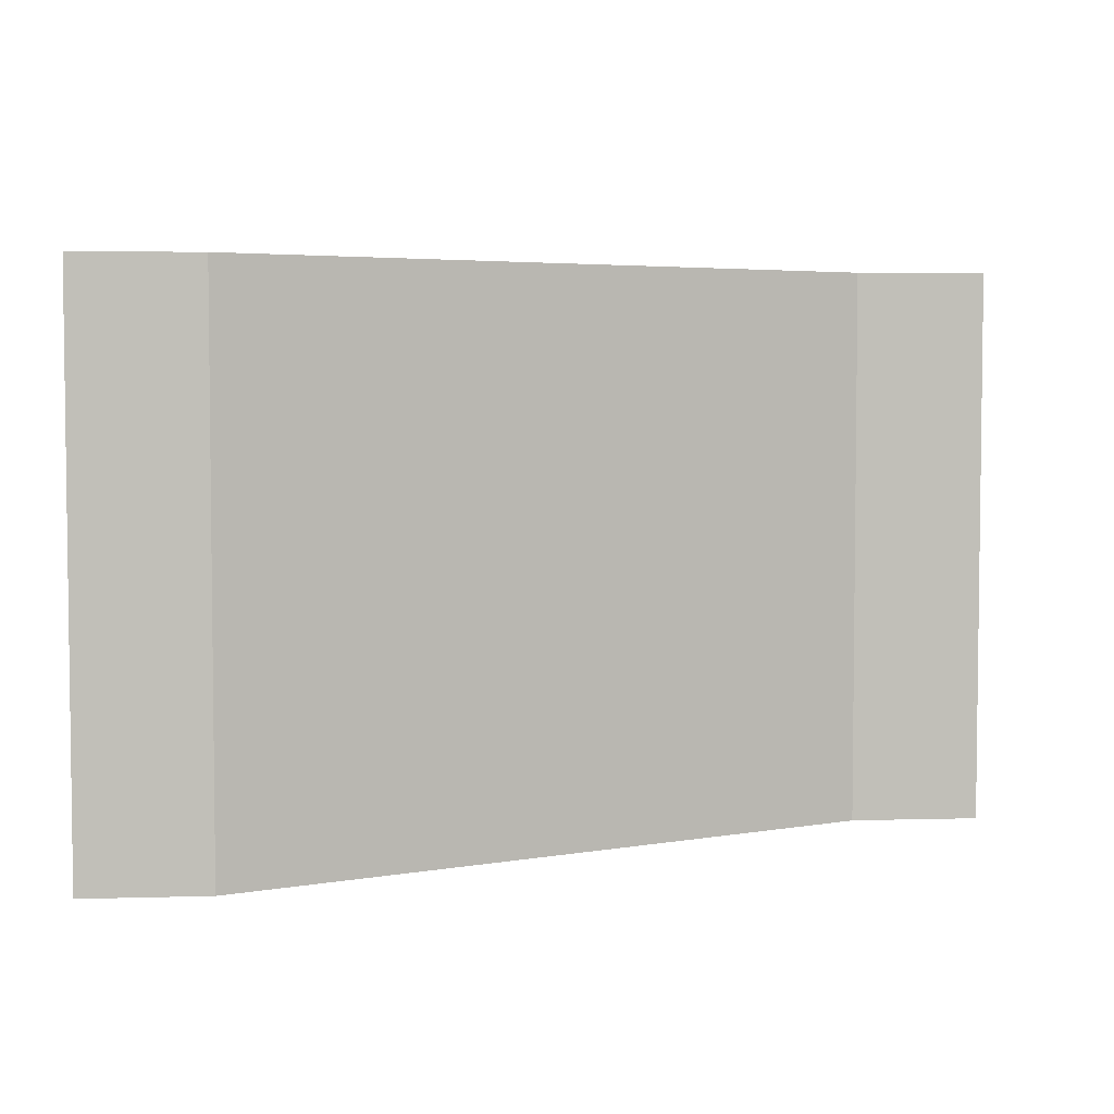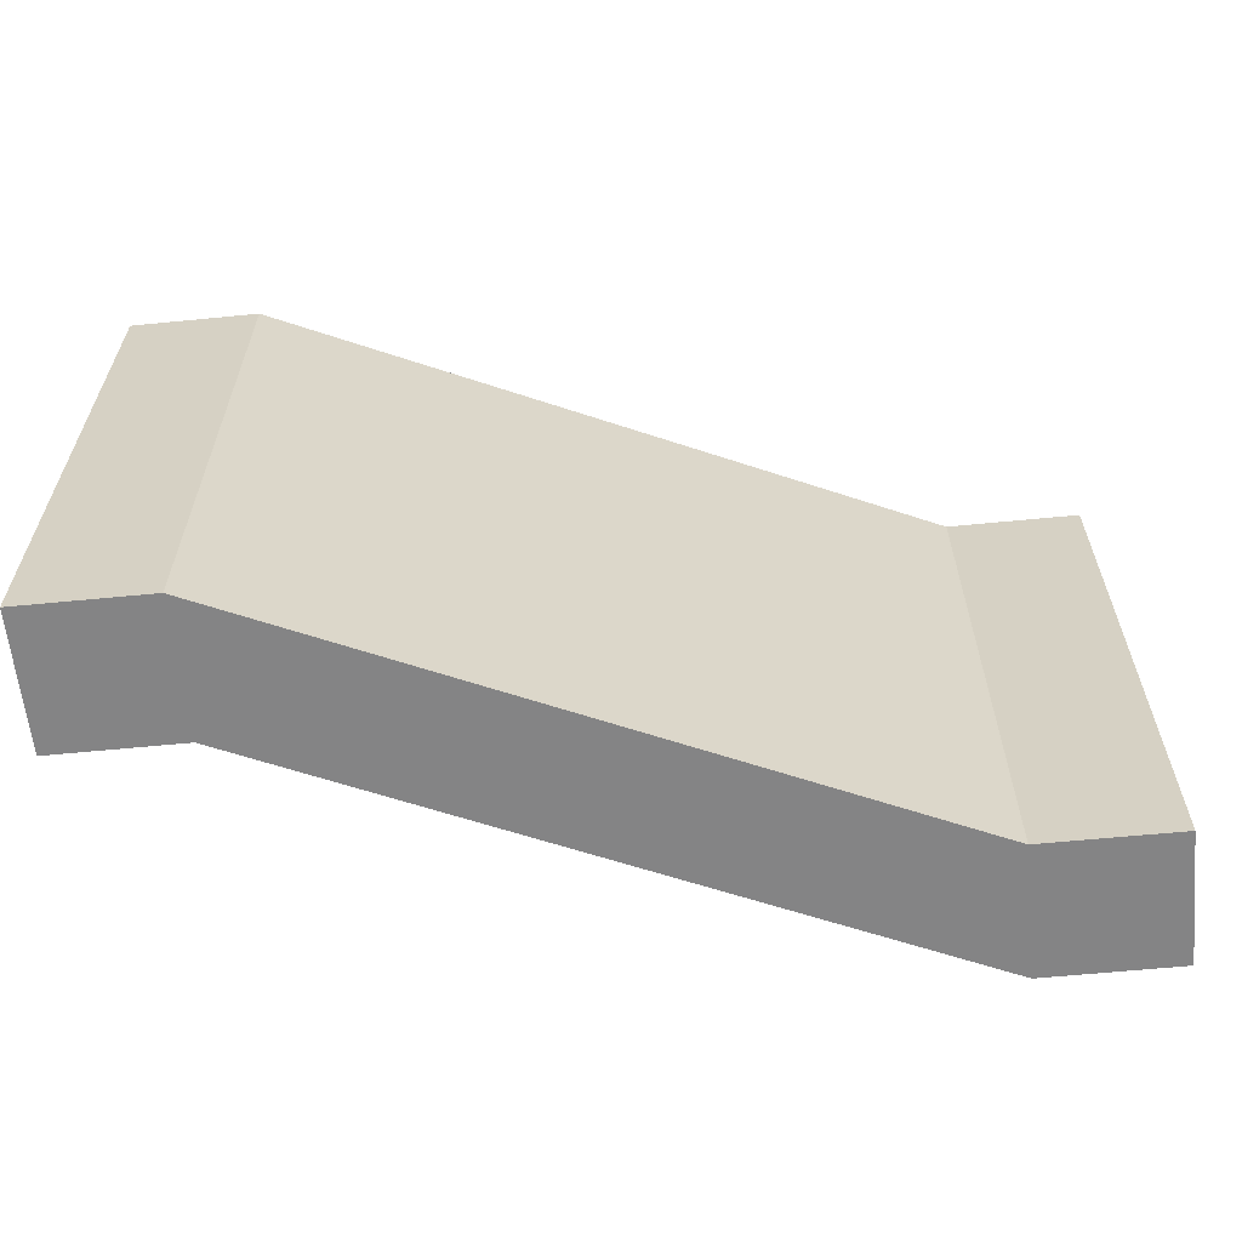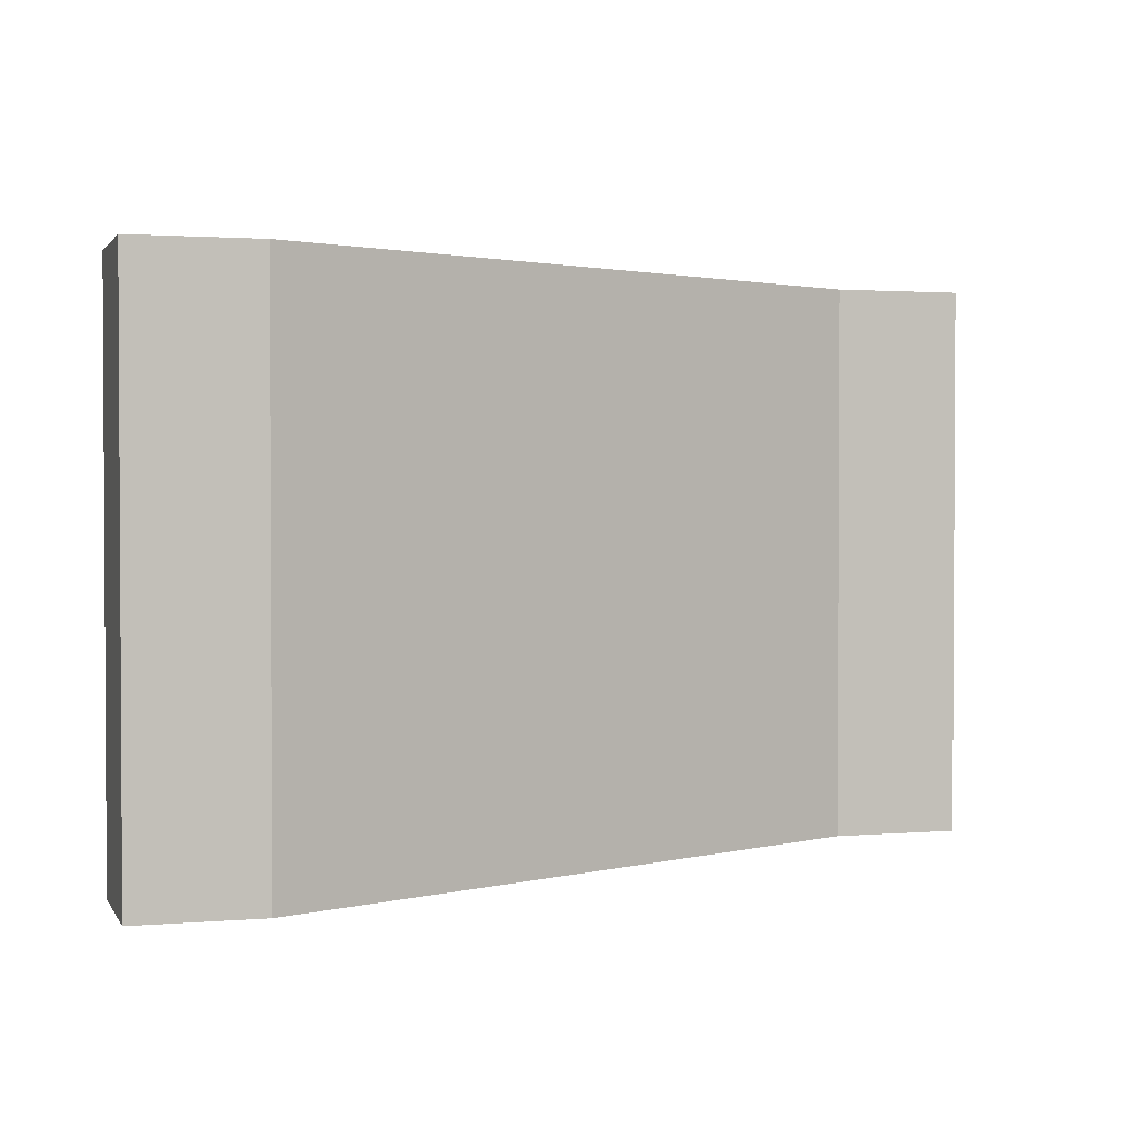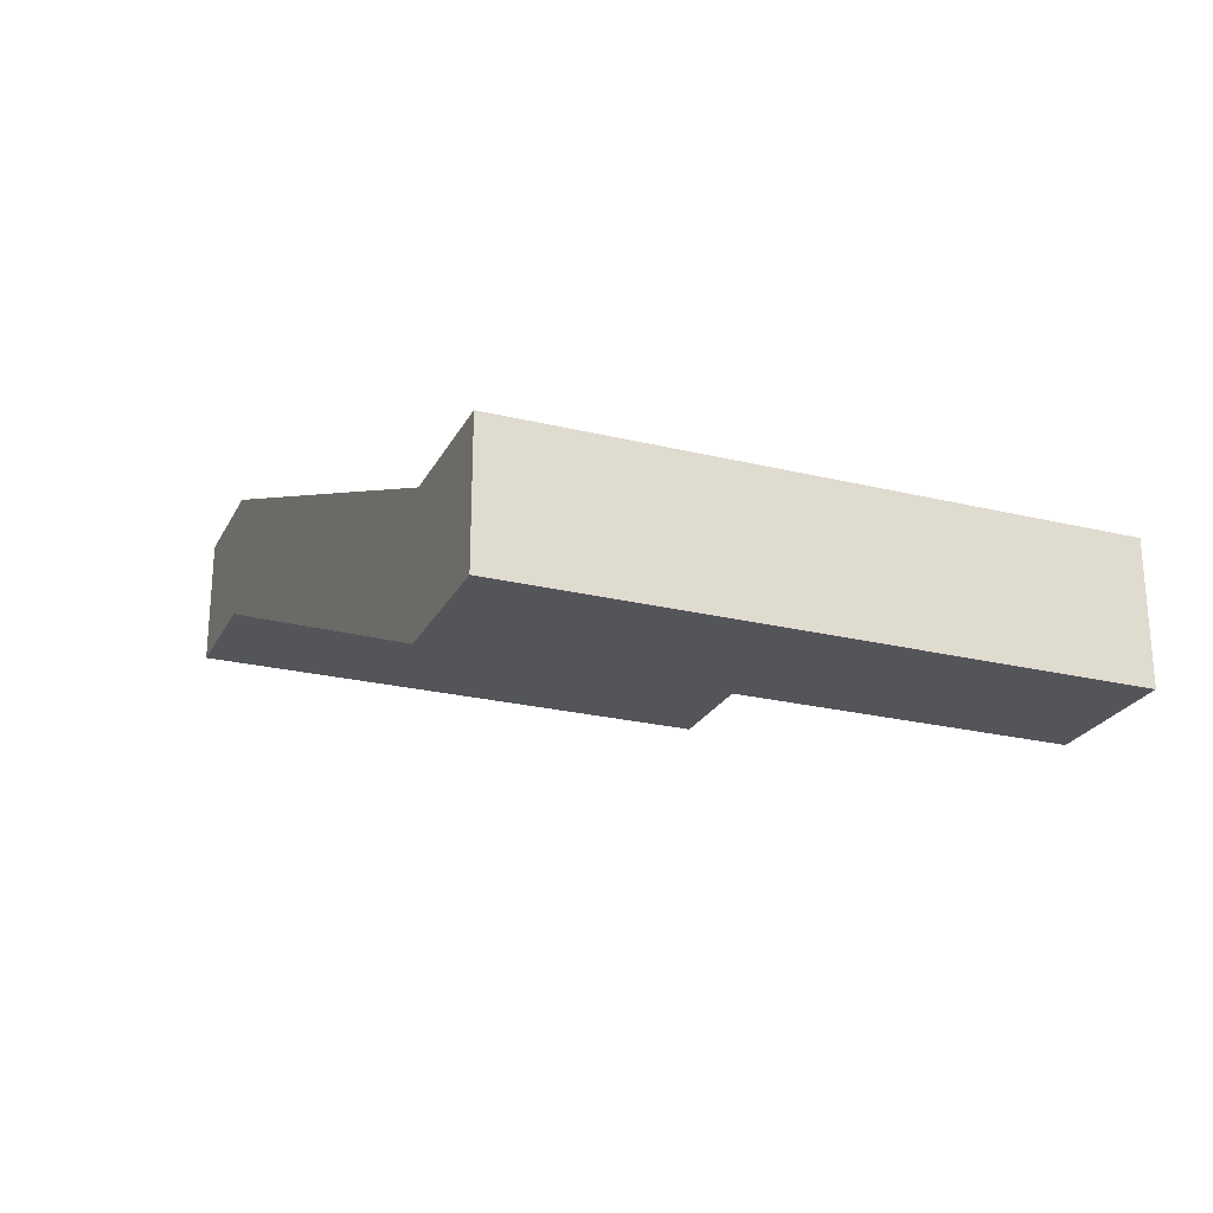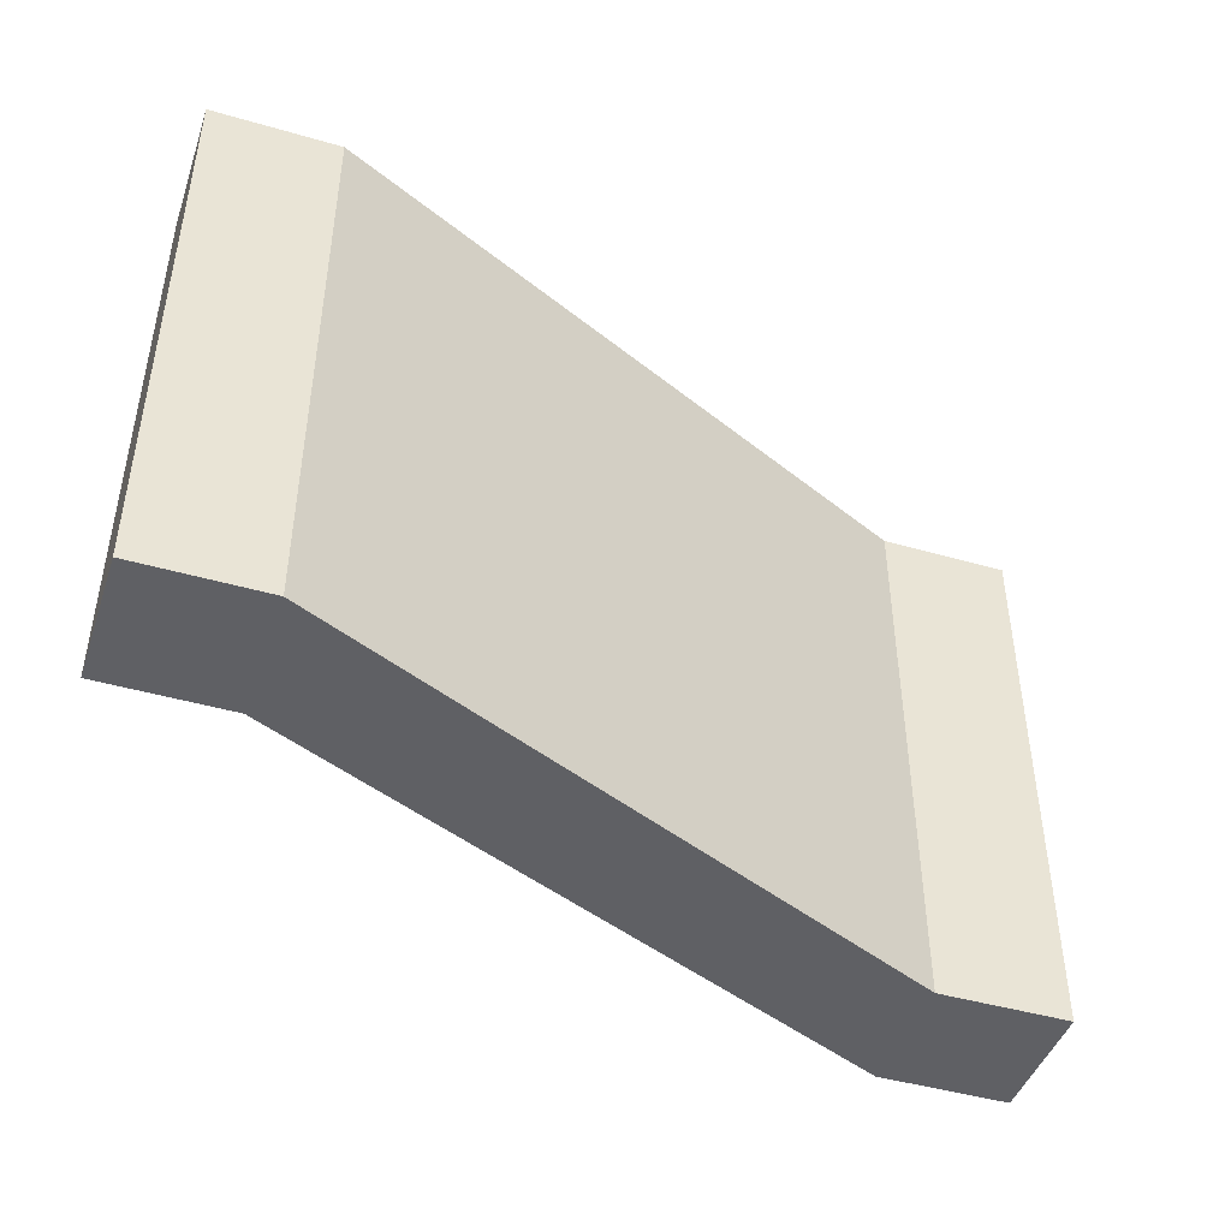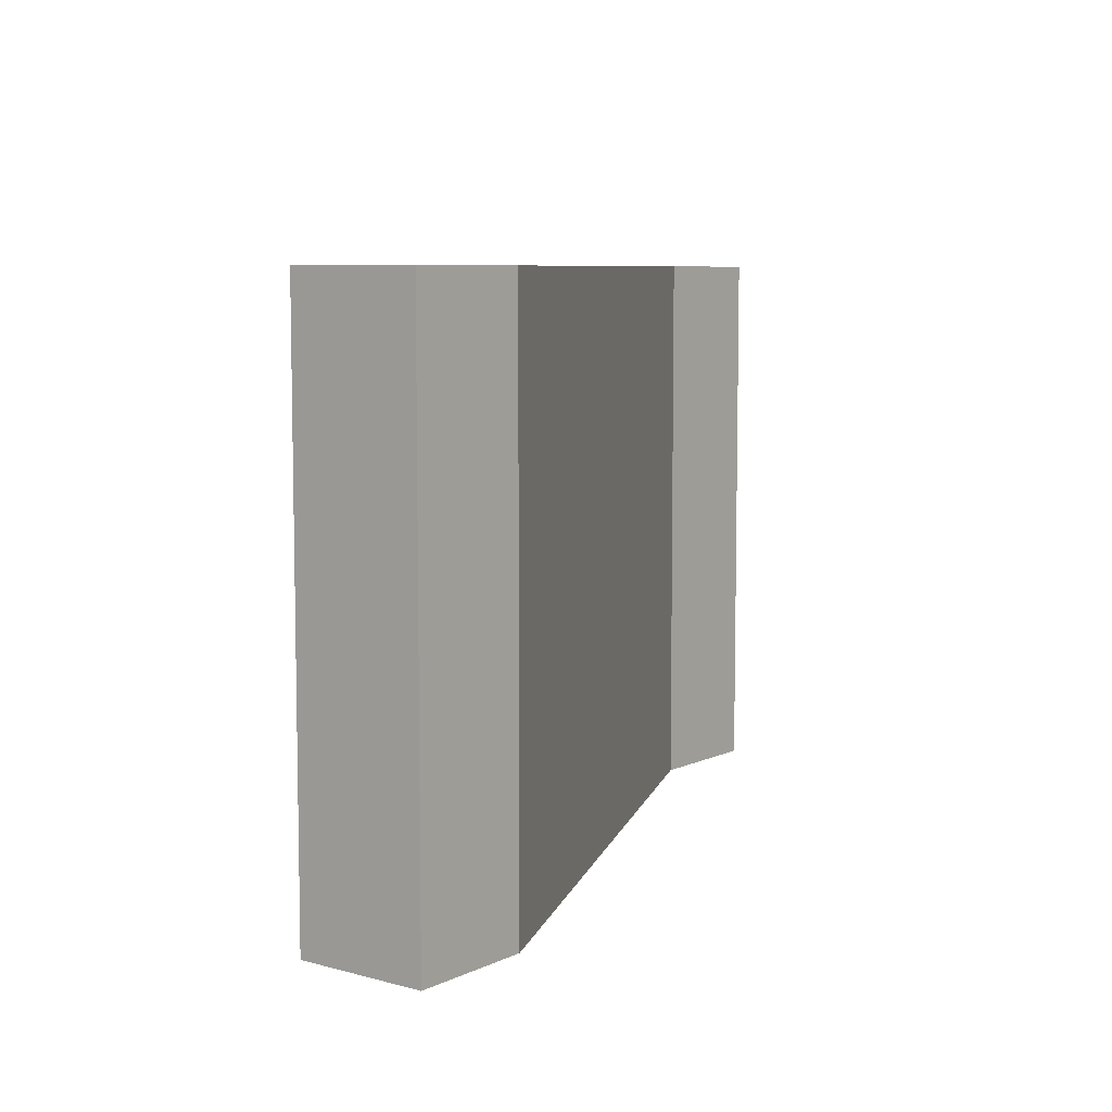
<metadata>
{"format":"obj","ext":"obj","renderer":"f3d","projection":"perspective","resolution":1024,"background":"white","views":[{"elev":4.3,"azim":174.7,"up":"+Z"},{"elev":-61.5,"azim":-174.3,"up":"+Z"},{"elev":1.8,"azim":163.1,"up":"+Z"},{"elev":-24.3,"azim":-111.9,"up":"+Y"},{"elev":-45.0,"azim":161.5,"up":"+Z"},{"elev":7.3,"azim":127.6,"up":"+Z"}]}
</metadata>
<code>
o Cube_Cube.001
v -1 -1 7.614
v -1 1 7.614
v -1 -1 -1
v -1 1 -1
v 1 -1 7.614
v 1 1 7.614
v 1 -1 -1
v 1 1 -1
v 10.73 3.414 7.614
v 10.73 5.414 7.614
v 10.73 3.414 -1
v 10.73 5.414 -1
v 12.61 3.414 7.614
v 12.61 5.414 7.614
v 12.61 3.414 -1
v 12.61 5.414 -1
f 2 3 1
f 4 7 3
f 6 9 10
f 6 1 5
f 7 1 3
f 4 6 8
f 10 16 12
f 7 9 5
f 6 12 8
f 8 11 7
f 16 13 15
f 12 15 11
f 9 14 10
f 11 13 9
f 2 4 3
f 4 8 7
f 6 5 9
f 6 2 1
f 7 5 1
f 4 2 6
f 10 14 16
f 7 11 9
f 6 10 12
f 8 12 11
f 16 14 13
f 12 16 15
f 9 13 14
f 11 15 13

</code>
